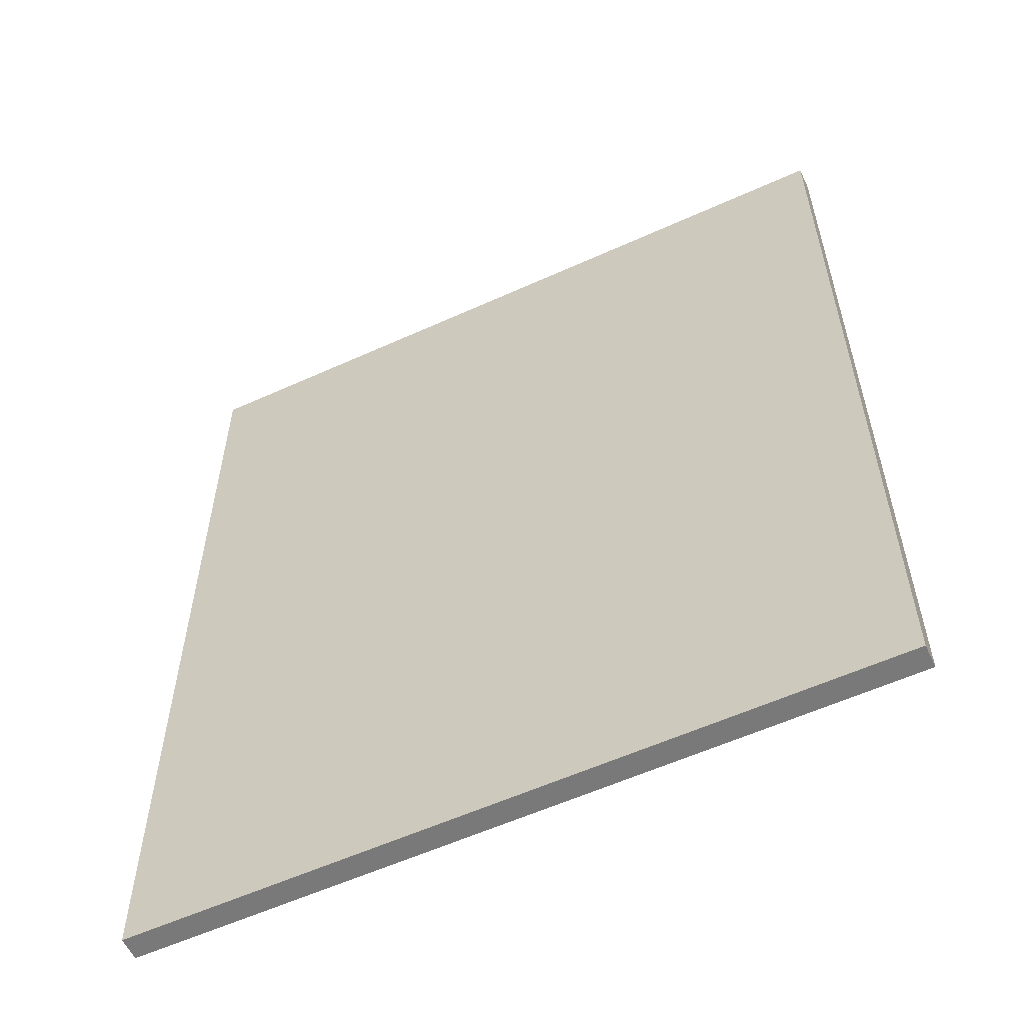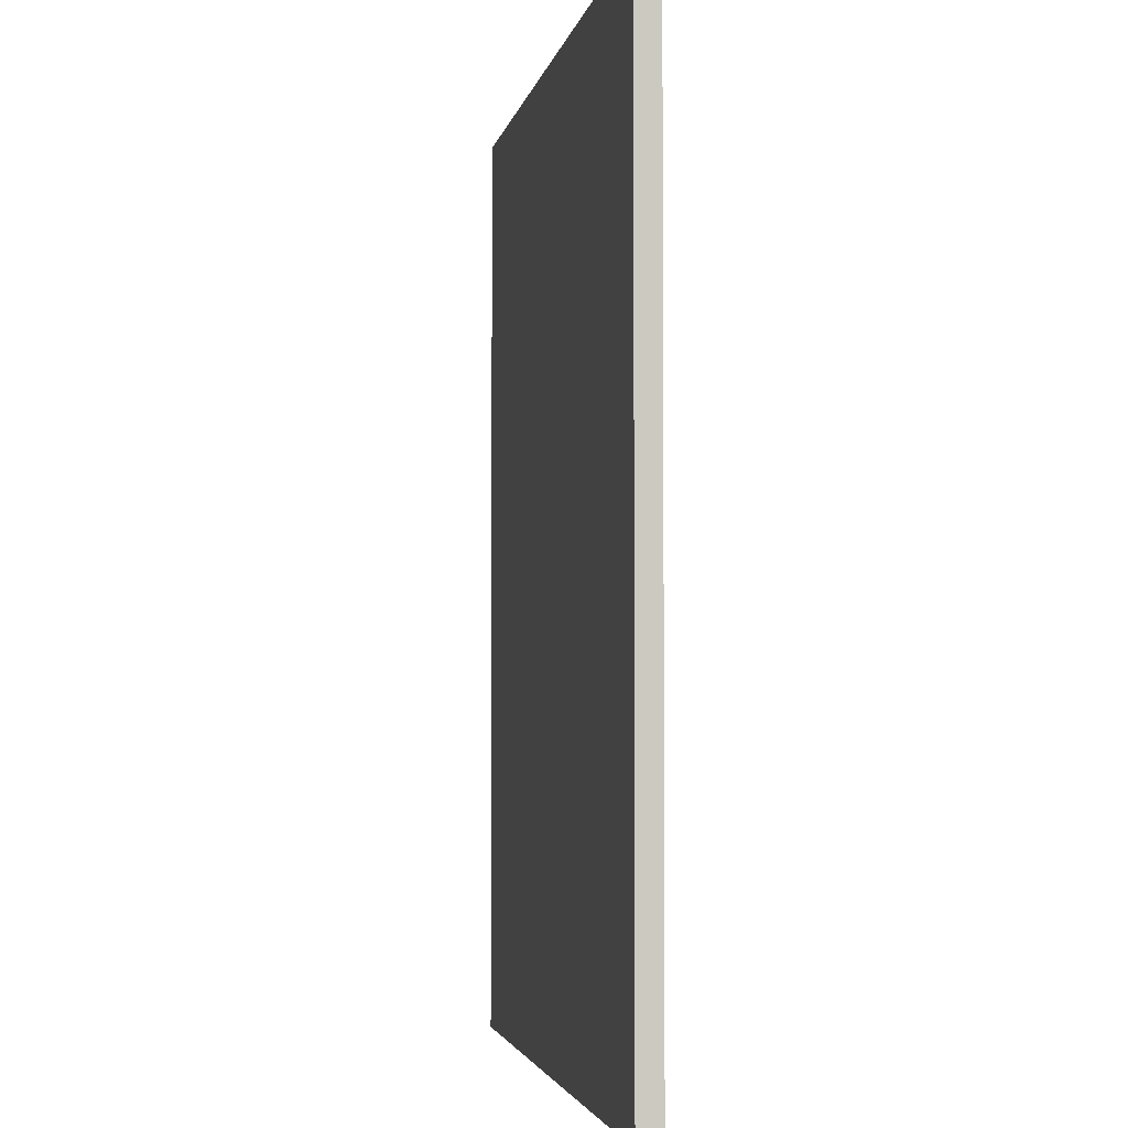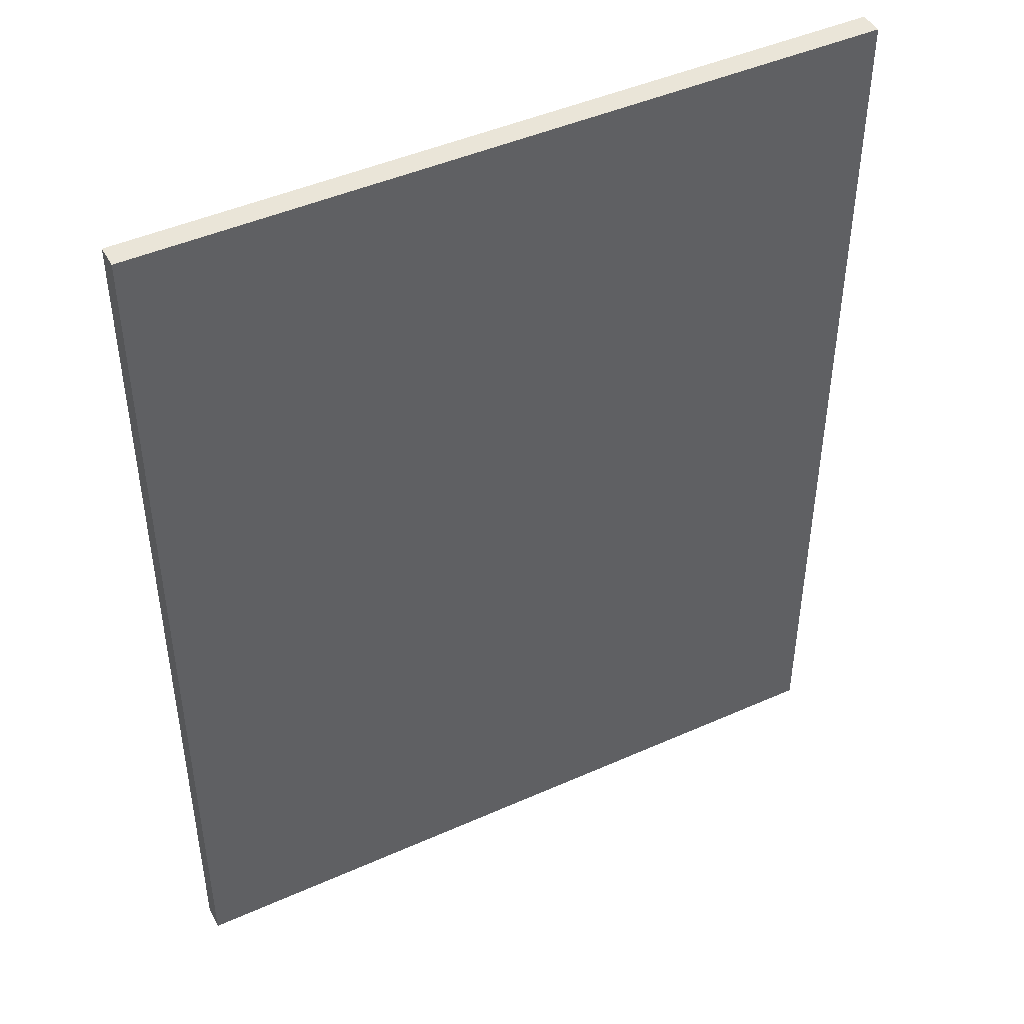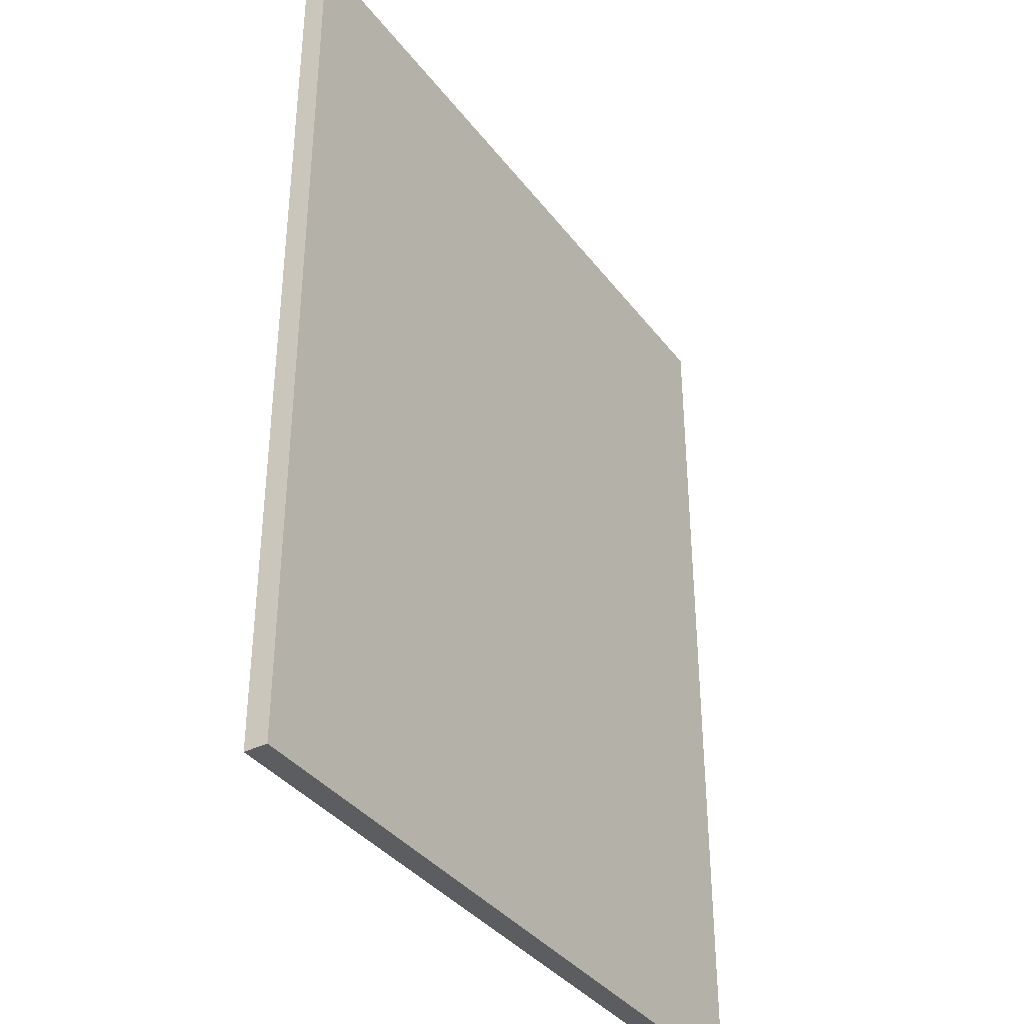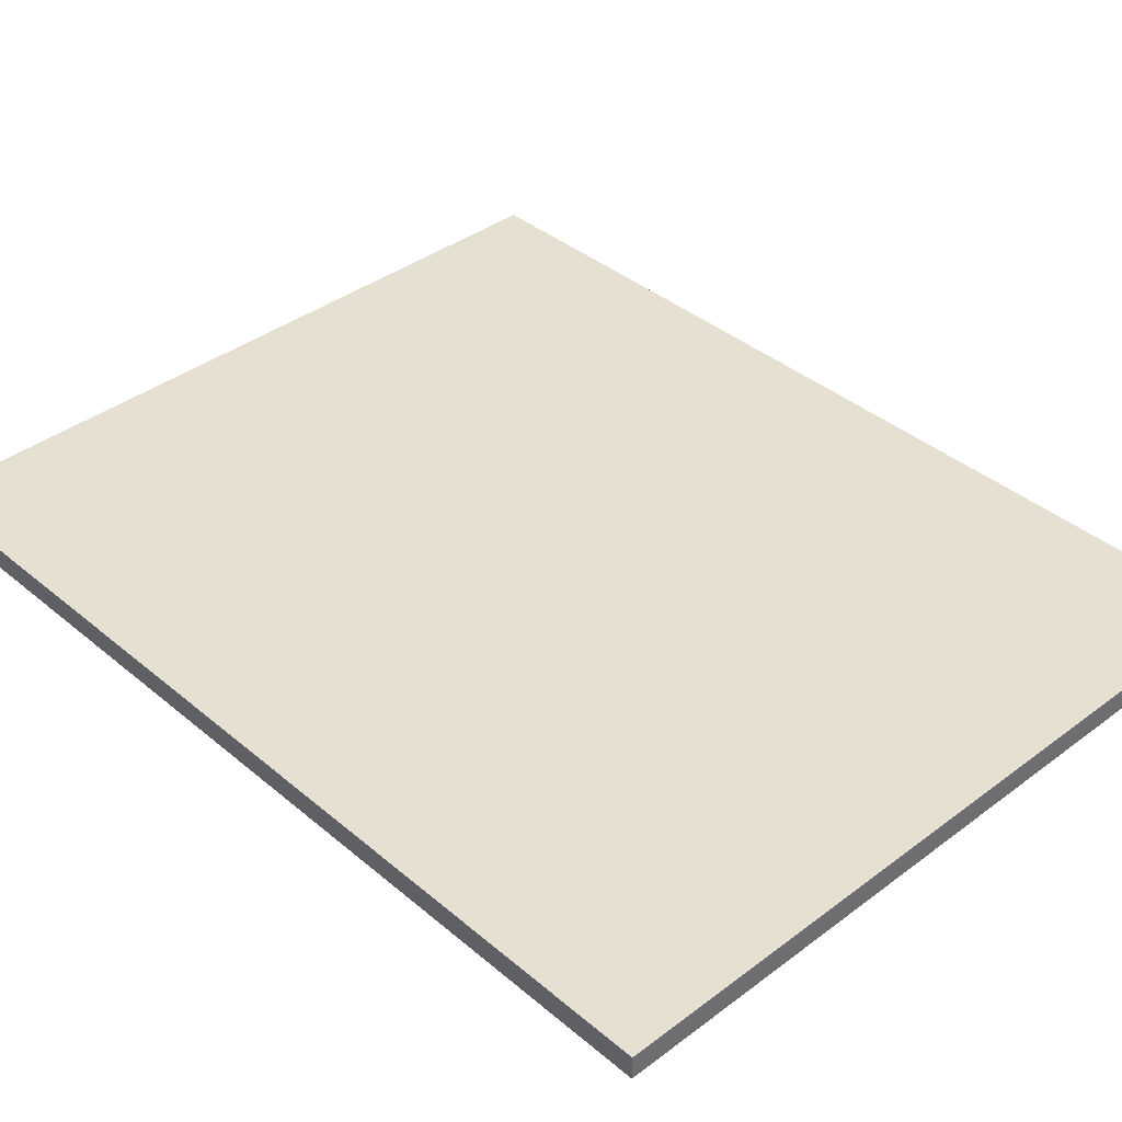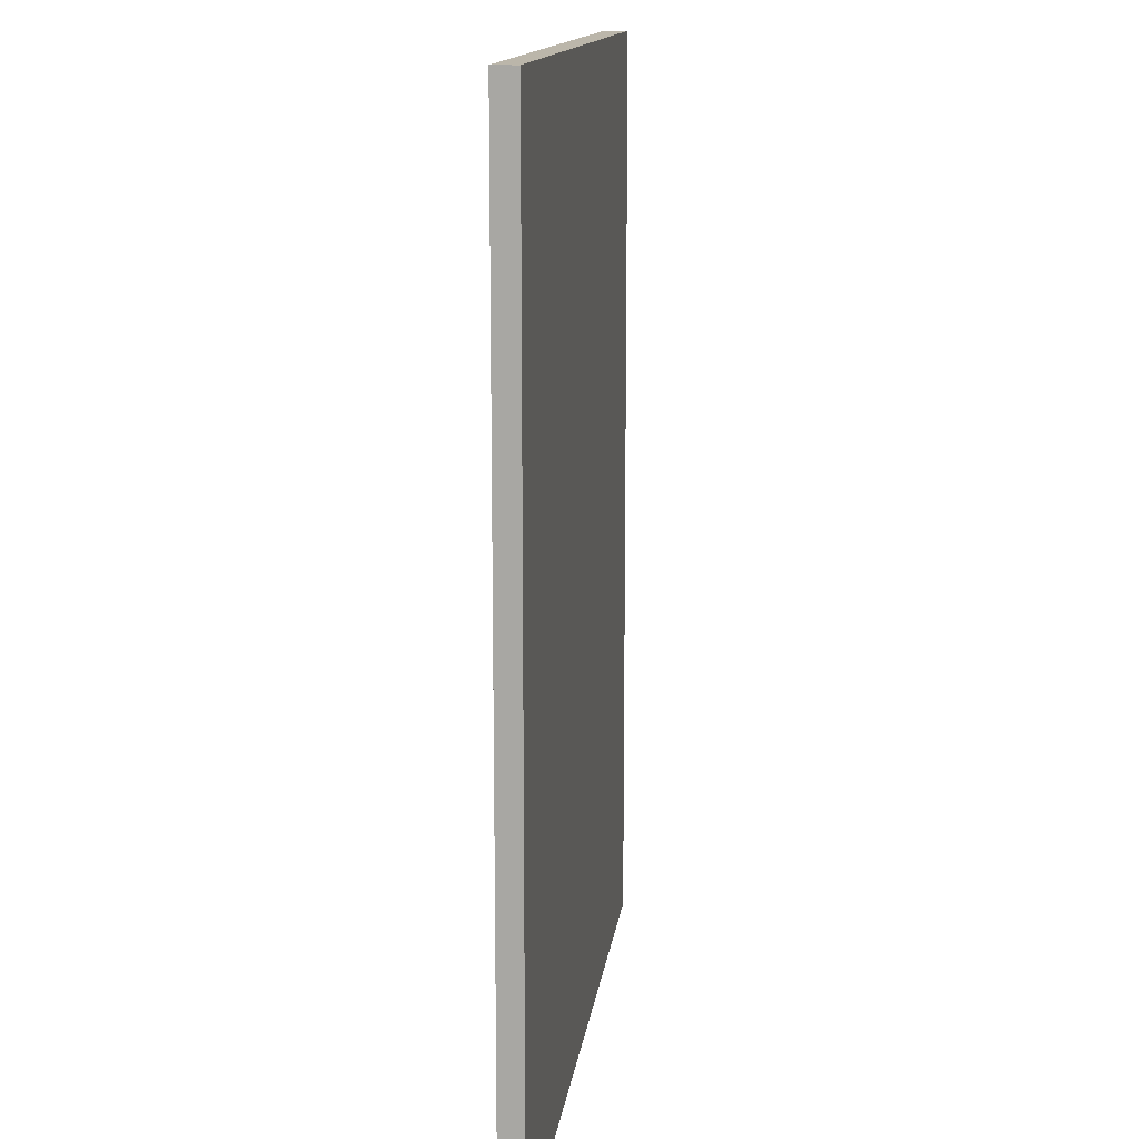
<metadata>
{"format":"obj","ext":"obj","renderer":"f3d","projection":"perspective","resolution":1024,"background":"white","views":[{"elev":-57.8,"azim":25.2,"up":"+Y"},{"elev":-3.2,"azim":79.8,"up":"+Y"},{"elev":45.4,"azim":-27.2,"up":"+Y"},{"elev":-37.2,"azim":-57.4,"up":"+Y"},{"elev":38.5,"azim":136.6,"up":"+Z"},{"elev":13.9,"azim":-82.7,"up":"+Y"}]}
</metadata>
<code>
o dp2r1/dp2r/mesh21/mesh21-geometry#mesh21-geometry
v -0.4855 0.8241 0.2424
v -0.4855 0.2075 0.2424
v 0.003361 0.8241 0.2424
v -0.4855 0.8241 0.2271
v 0.003361 0.2075 0.2424
v -0.4855 0.2075 0.2271
v 0.003361 0.2075 0.2271
v 0.003361 0.8241 0.2271
f 1 2 3
f 3 2 1
f 1 4 2
f 2 4 1
f 5 3 2
f 2 3 5
f 1 3 4
f 4 3 1
f 6 2 4
f 4 2 6
f 5 7 3
f 3 7 5
f 2 6 5
f 5 6 2
f 8 4 3
f 3 4 8
f 7 4 6
f 7 5 6
f 6 5 7
f 8 3 7
f 7 3 8
f 4 7 8
f 6 4 7
f 8 7 4

</code>
